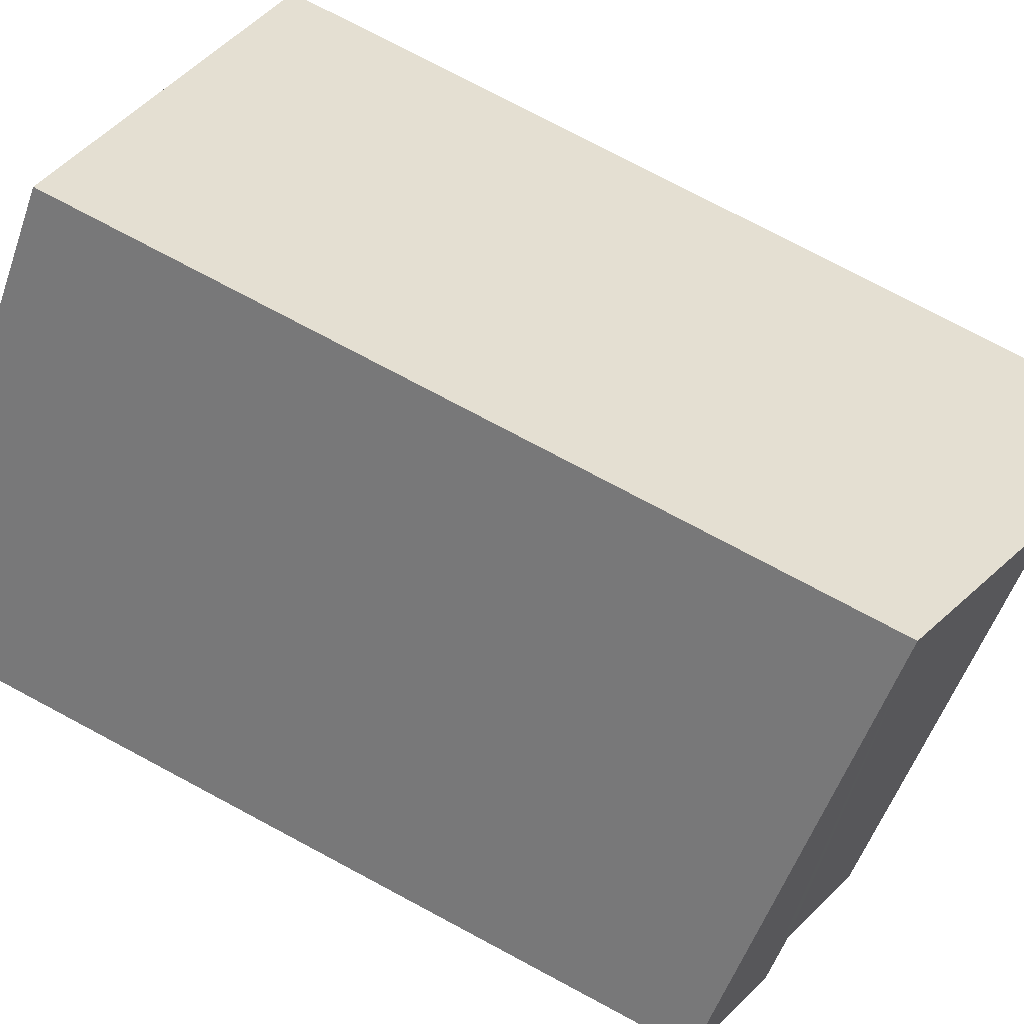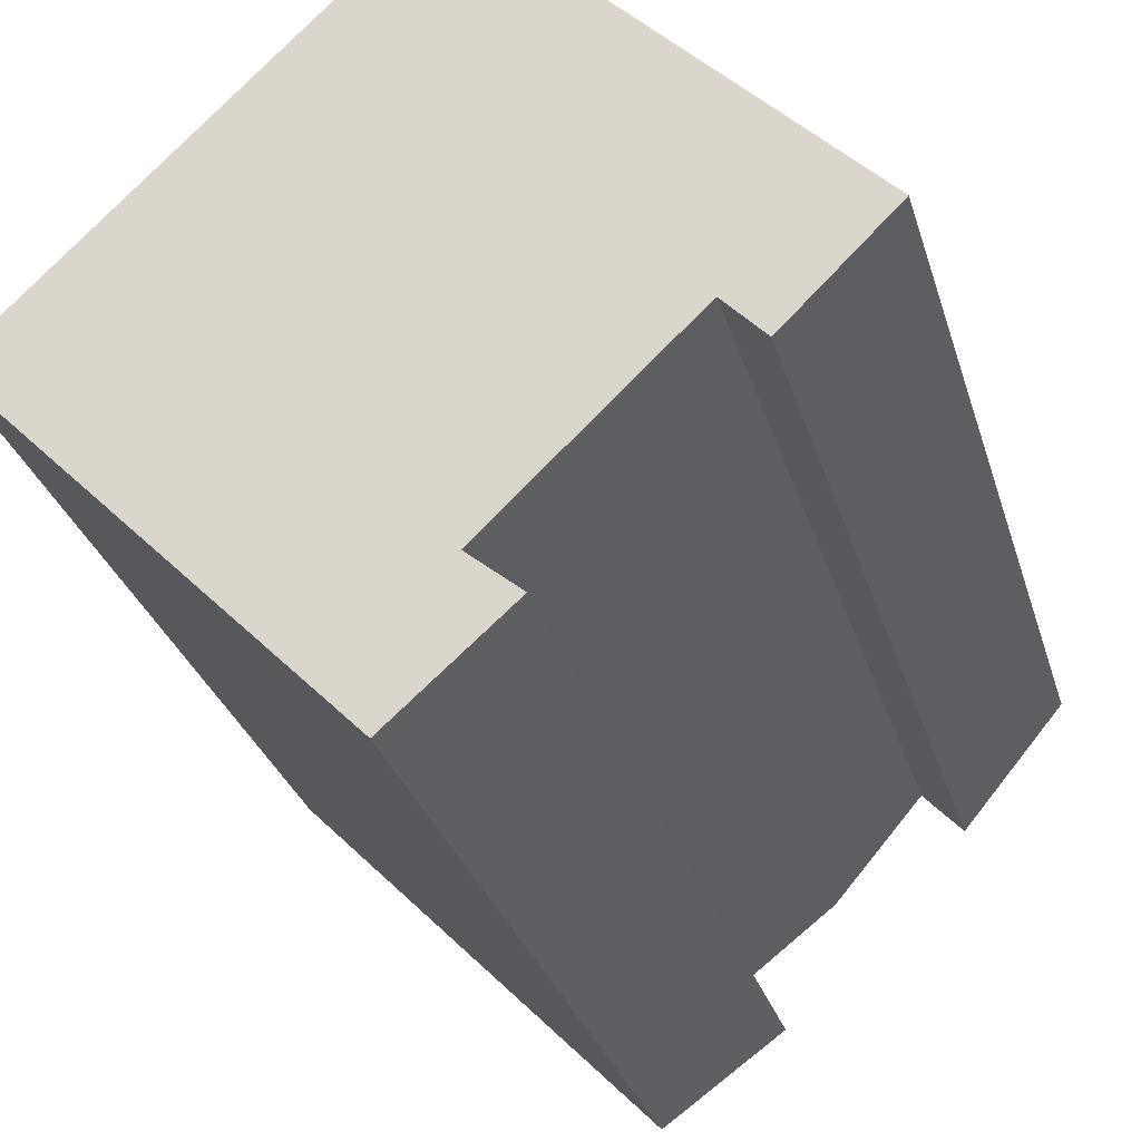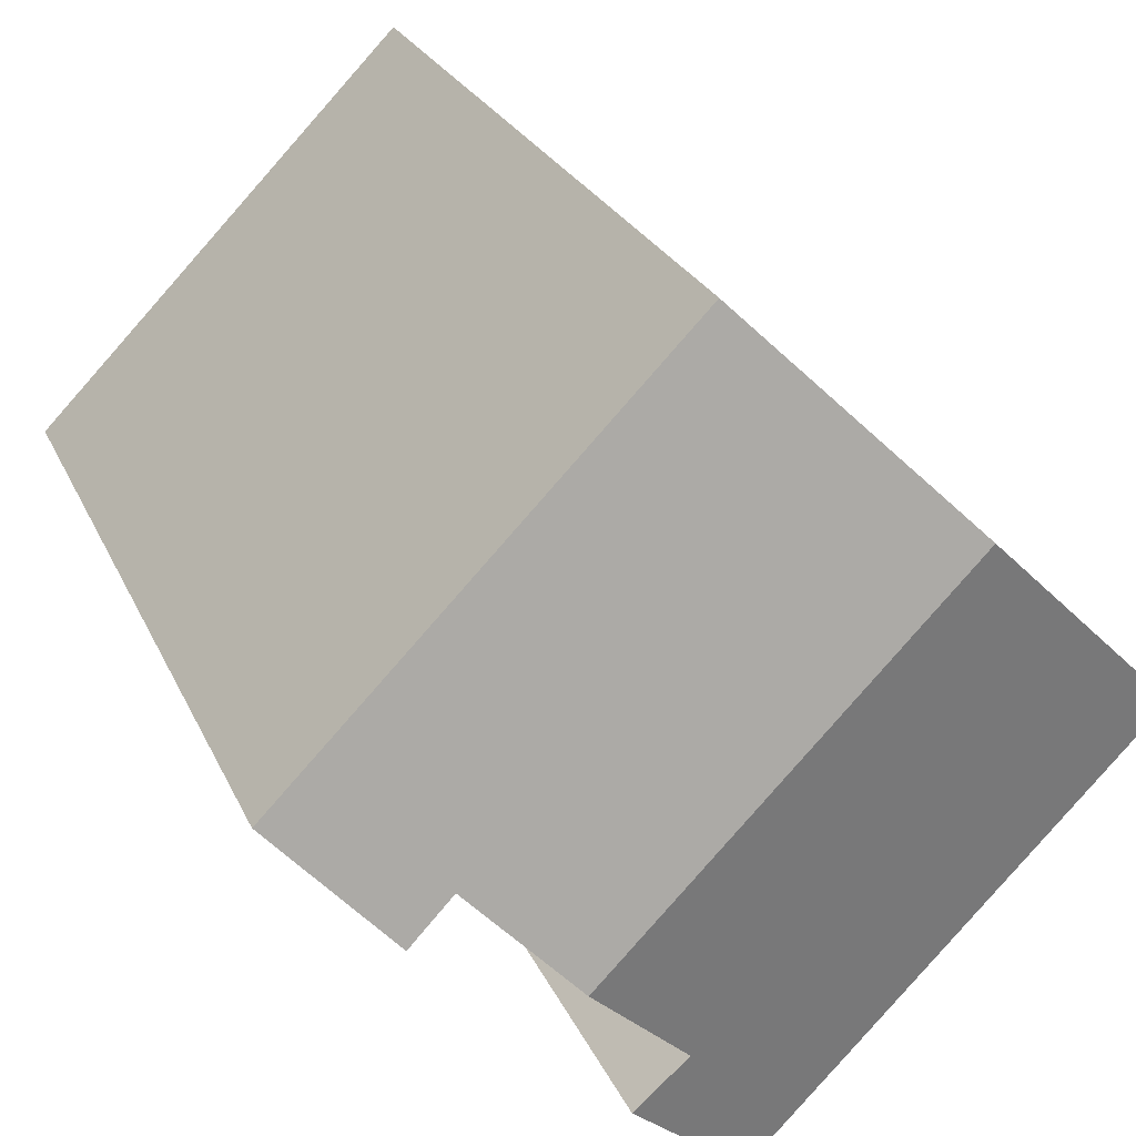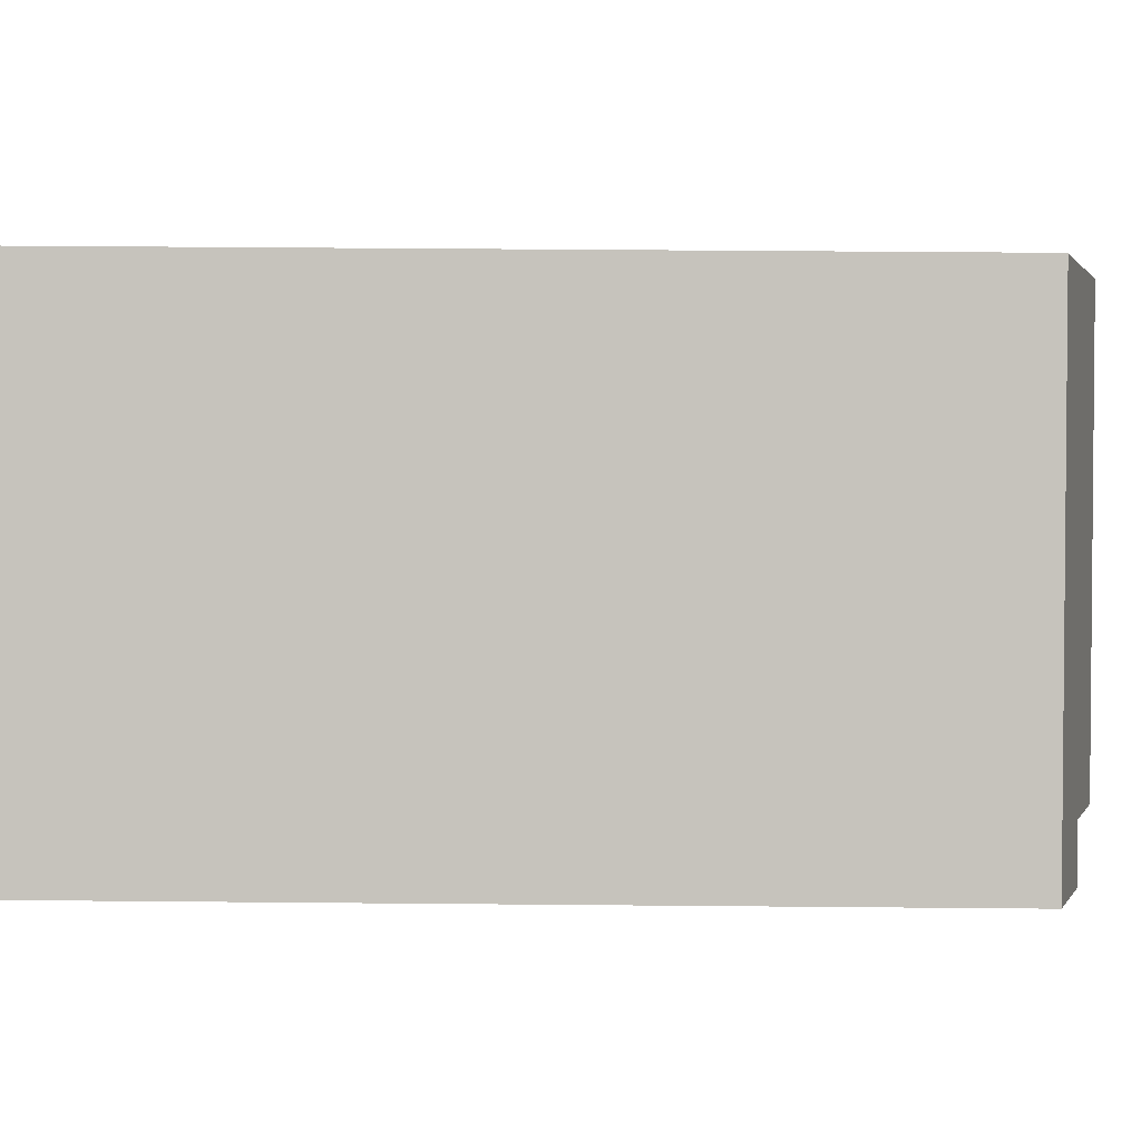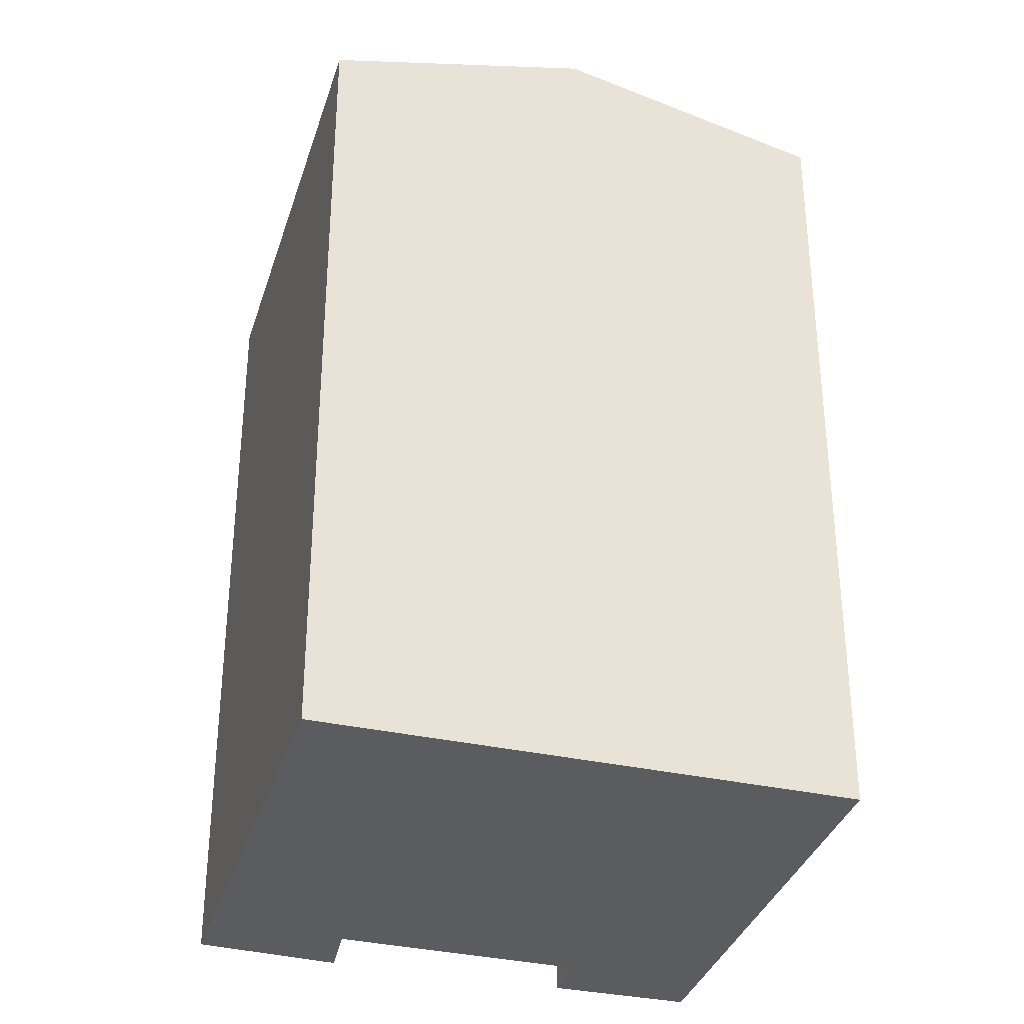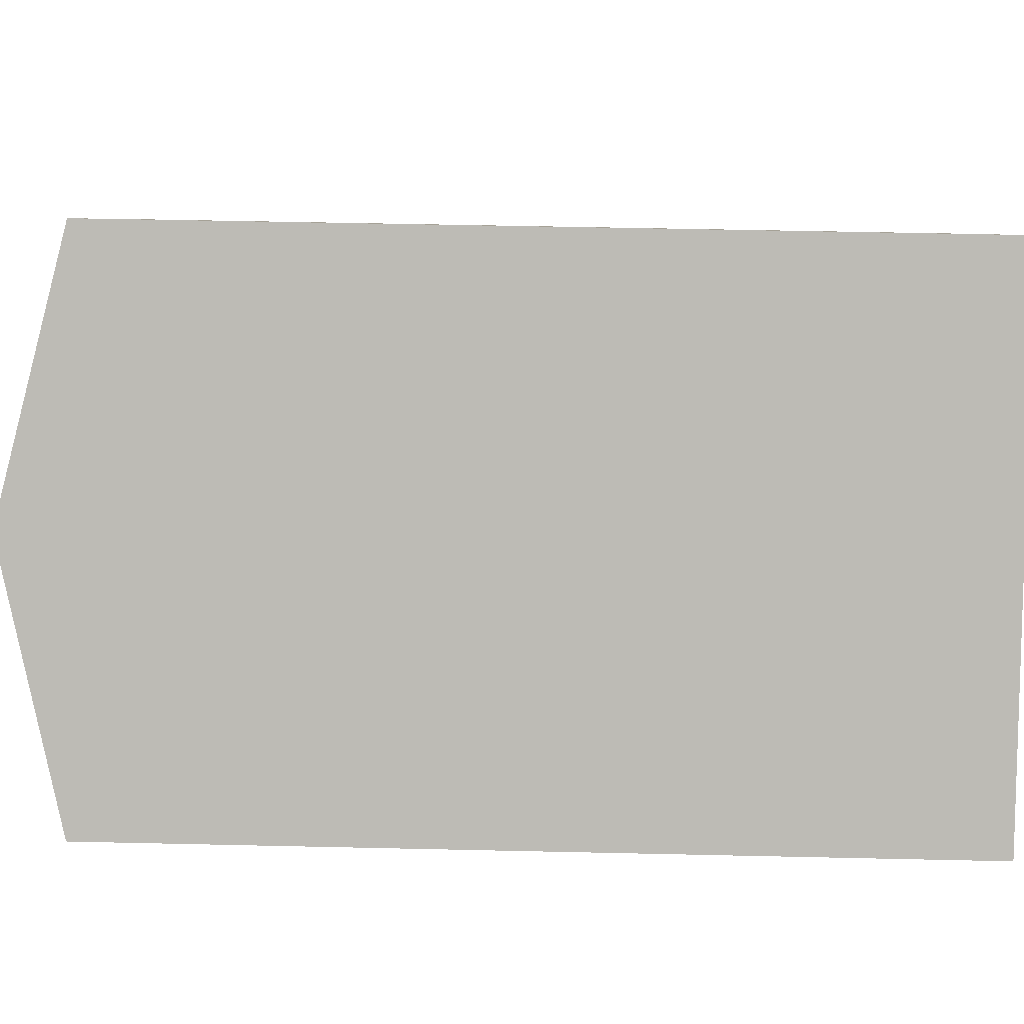
<metadata>
{"format":"obj","ext":"obj","renderer":"f3d","projection":"perspective","resolution":1024,"background":"white","views":[{"elev":76.5,"azim":118.0,"up":"+Z"},{"elev":-29.3,"azim":15.3,"up":"+Z"},{"elev":23.8,"azim":161.0,"up":"+Z"},{"elev":45.3,"azim":90.6,"up":"+Z"},{"elev":-34.6,"azim":-60.7,"up":"+Y"},{"elev":51.6,"azim":-88.6,"up":"+Z"}]}
</metadata>
<code>
v  14.55 19.63 -1.935
v  8.876 18.85 8.609
v  16.89 18.85 0.395
v  13.67 19.63 -0.998
v  11.57 20.32 -3.009
v  4.438 20.32 4.304
v  8.013 18.85 -8.213
v  9.425 19.61 -5.068
v  10.52 19.64 -6
v  0 18.85 1.154e-15
v  10.52 3.674e-16 -6
v  8.013 5.029e-16 -8.213
v  14.55 1.185e-16 -1.935
v  16.89 -2.419e-17 0.395
v  13.67 6.111e-17 -0.998
v  9.425 3.103e-16 -5.068
v  11.57 1.842e-16 -3.009
v  0 0 0
v  8.876 -5.271e-16 8.609
v  4.438 -2.635e-16 4.304
g defaultobject
f 1 2 3
f 2 1 4
f 2 4 5
f 2 5 6
f 7 8 9
f 8 7 10
f 8 10 6
f 6 5 8
f 11 7 9
f 7 11 12
f 3 13 1
f 13 3 14
f 4 8 5
f 8 4 15
f 8 15 16
f 16 15 17
f 12 10 7
f 10 12 18
f 13 4 1
f 4 13 15
f 18 6 10
f 6 18 2
f 2 18 19
f 19 18 20
f 19 3 2
f 3 19 14
f 8 11 9
f 11 8 16
f 18 17 15
f 17 18 16
f 16 18 12
f 16 12 11
f 20 14 19
f 14 20 18
f 14 18 15
f 14 15 13

</code>
